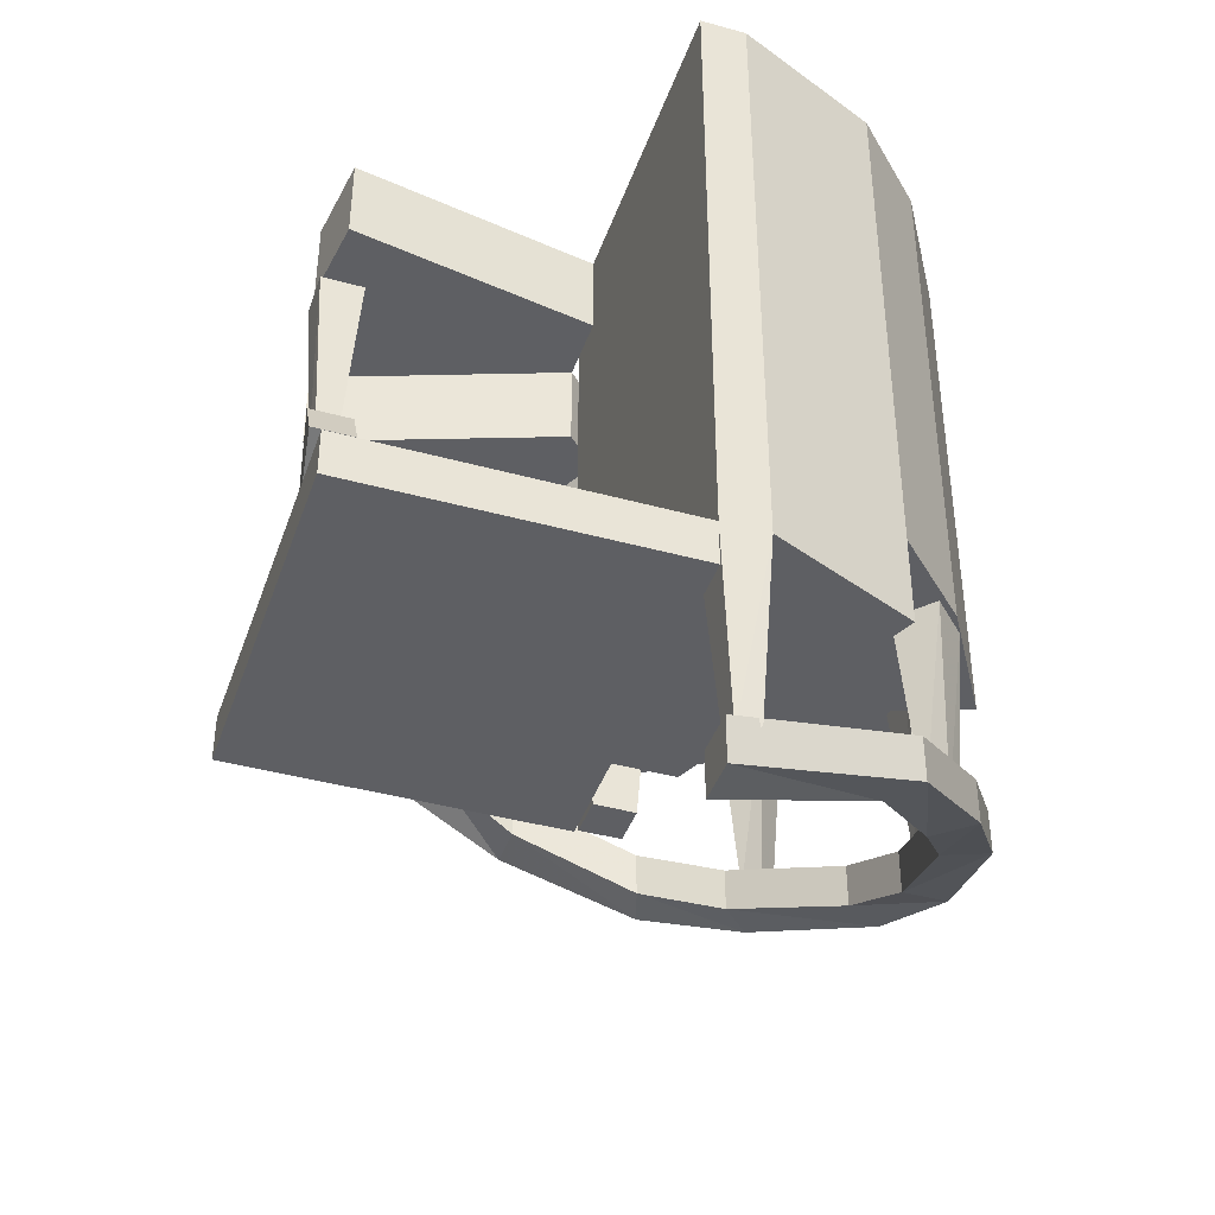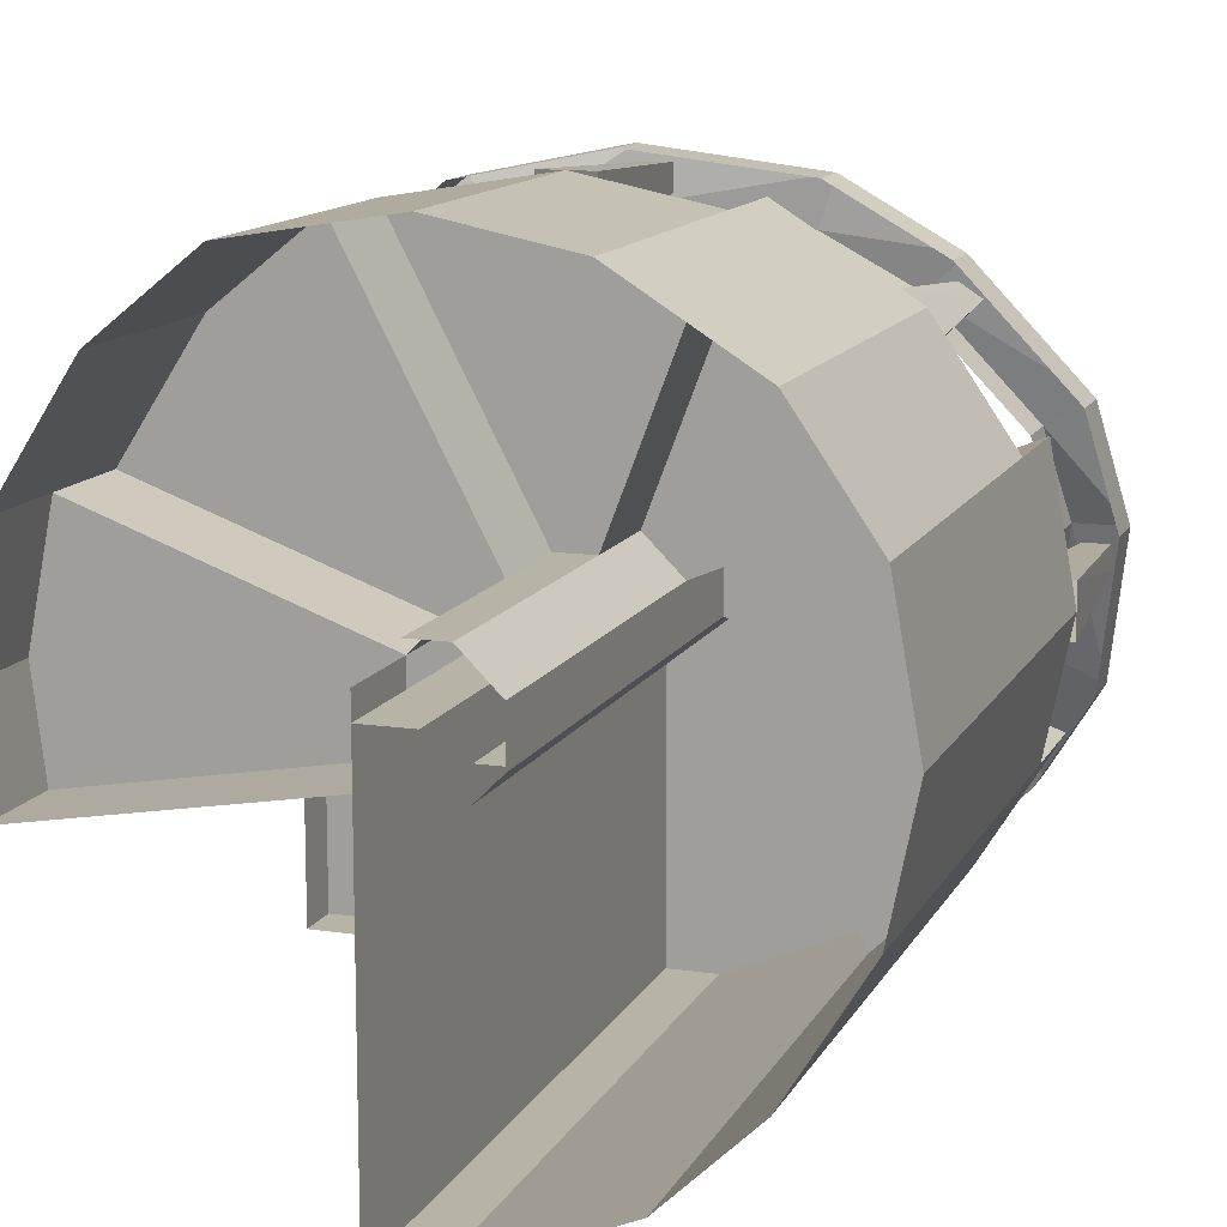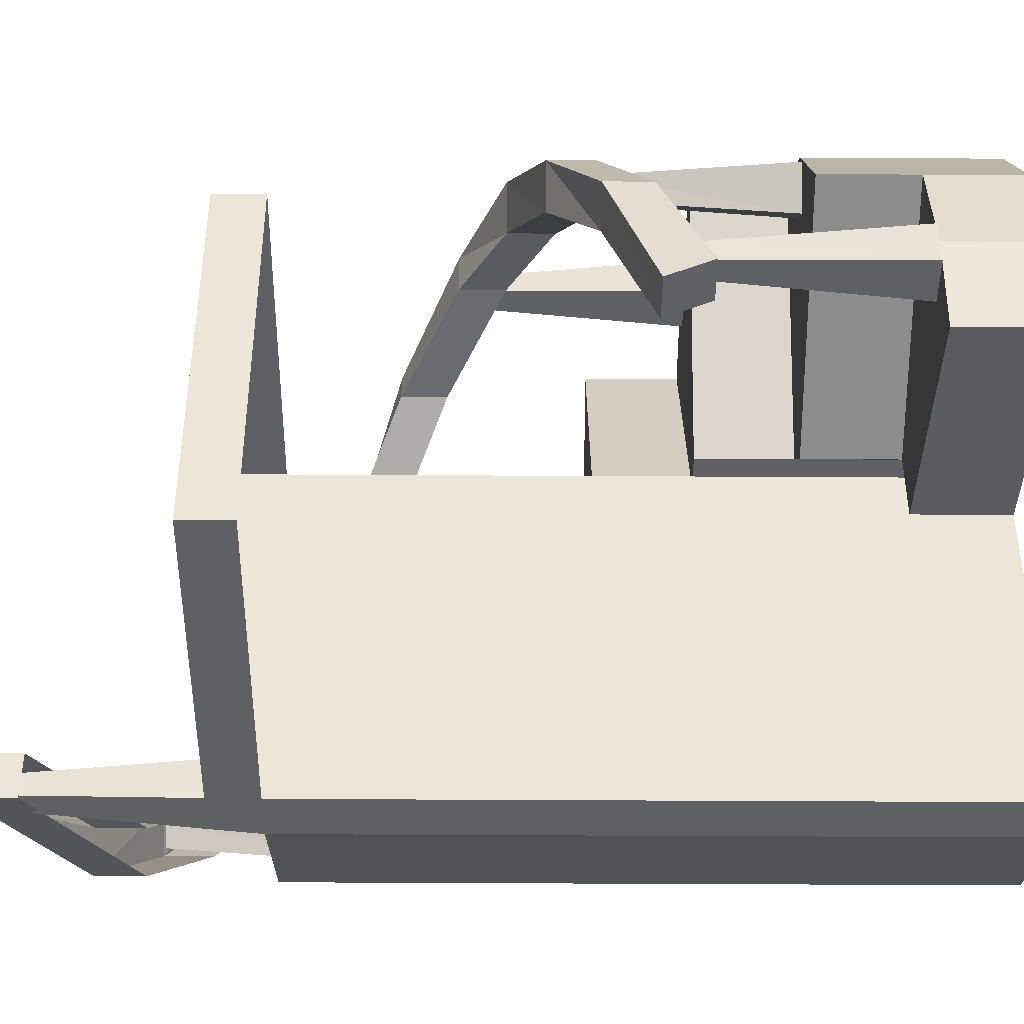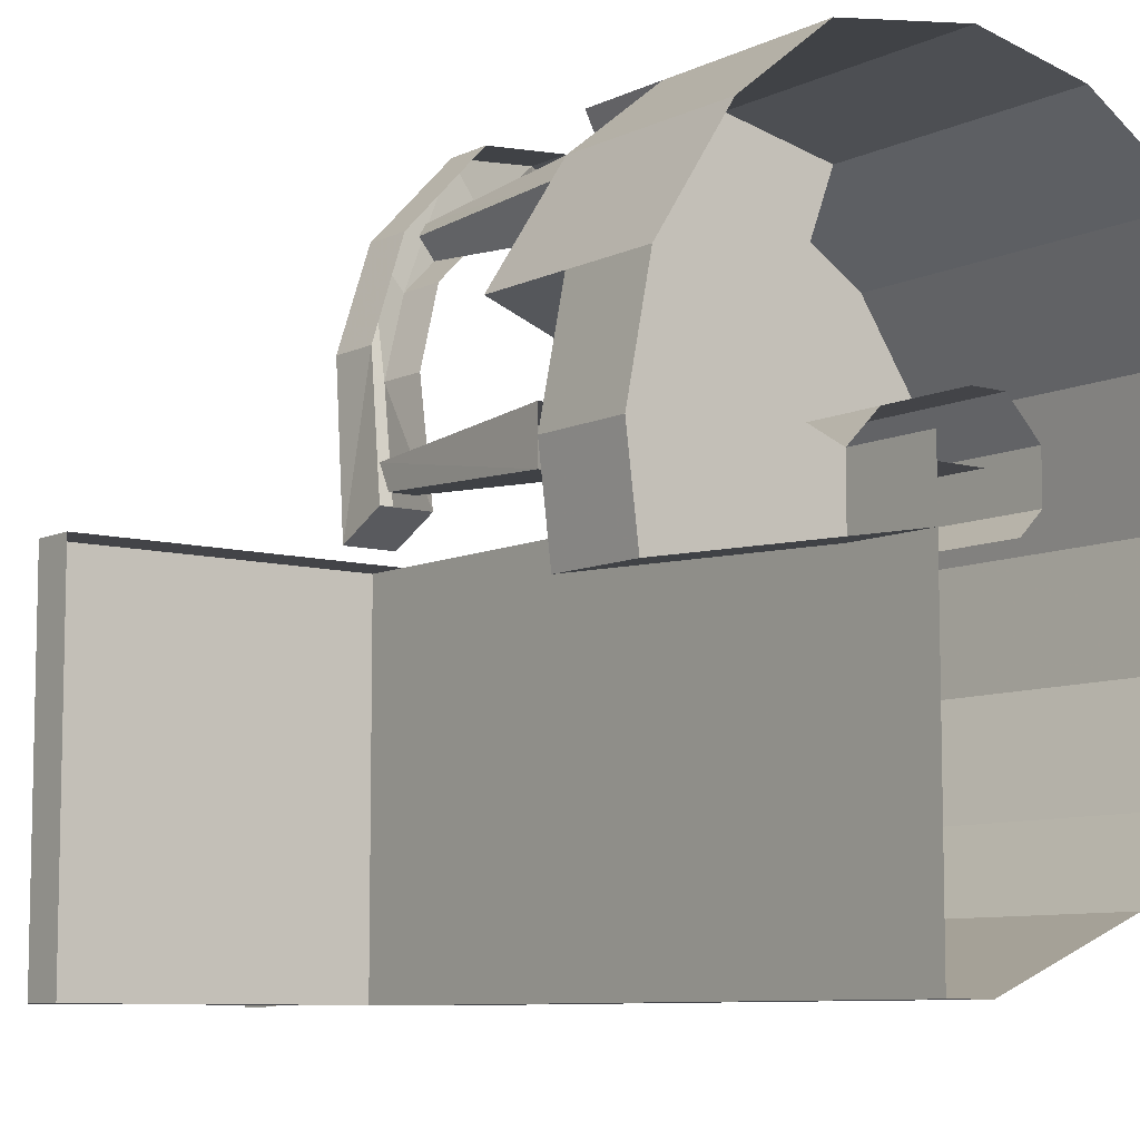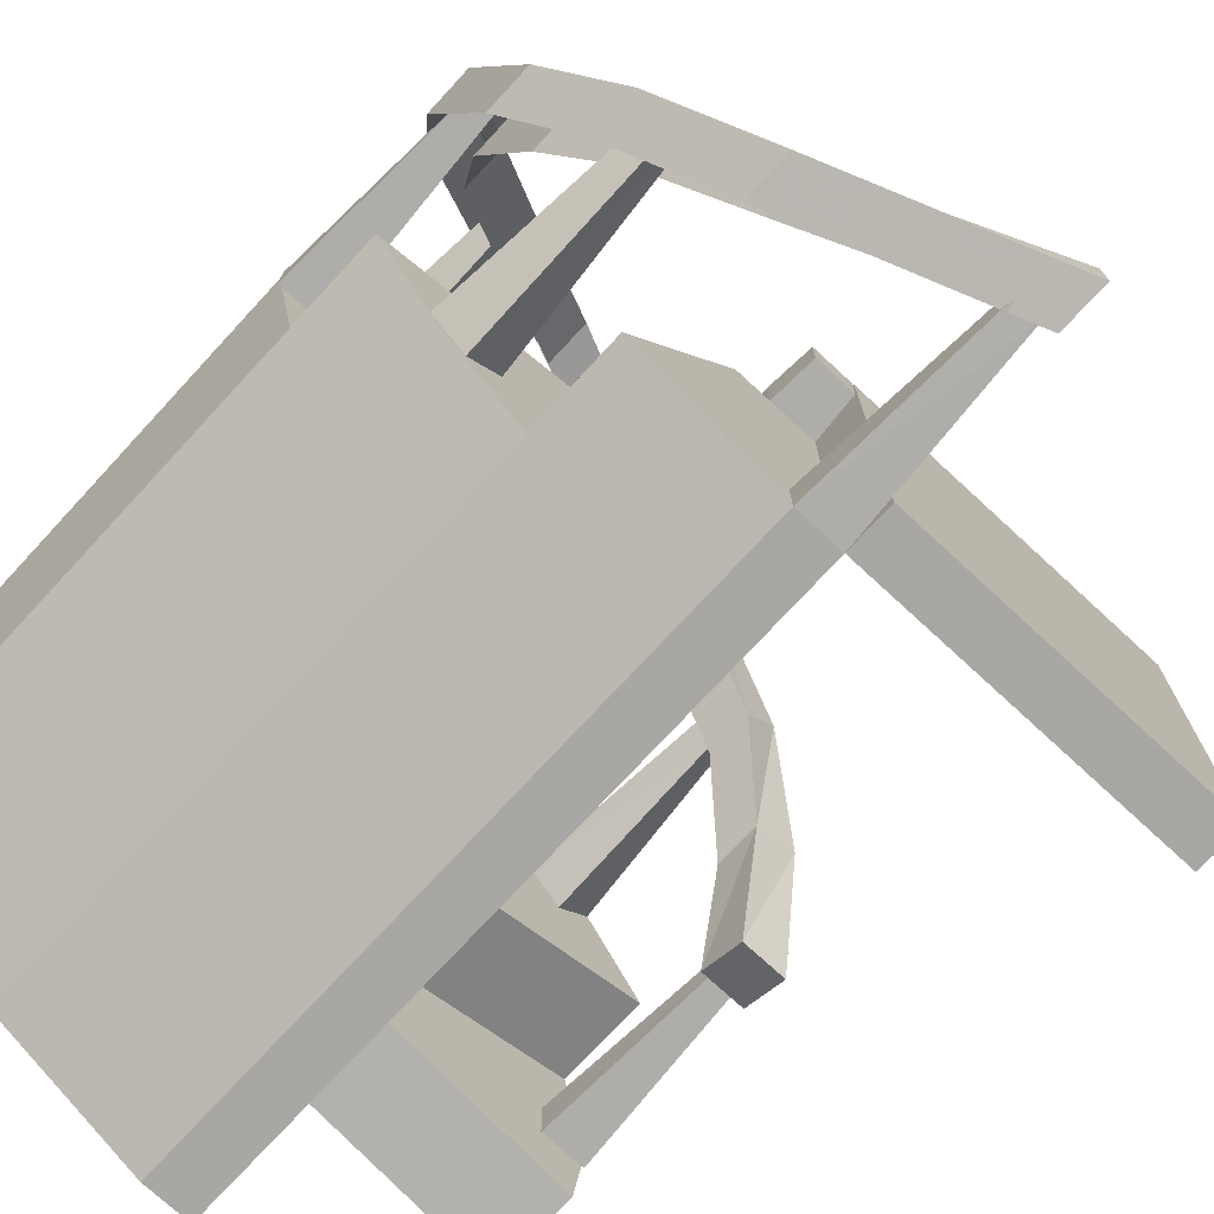
<metadata>
{"format":"obj","ext":"obj","renderer":"f3d","projection":"perspective","resolution":1024,"background":"white","views":[{"elev":-41.1,"azim":161.5,"up":"+Y"},{"elev":12.8,"azim":-161.2,"up":"+Z"},{"elev":-44.2,"azim":89.6,"up":"+Z"},{"elev":-8.3,"azim":142.2,"up":"+Z"},{"elev":-74.4,"azim":-42.7,"up":"+Z"}]}
</metadata>
<code>
v 0.8438 -0.25 -0.25
v 0.125 -0.25 -0.125
v 0.125 0 -0.125
v 0.8438 0 -0.25
v 0.875 -0.25 0
v 0.125 -0.25 0
v 0.125 0 0
v 0.125 -0.25 0.0625
v 0.125 0 0.0625
v 0 -0.25 0
v 0 -0.5 0
v 0.125 -0.5 0
v 0.125 -0.5 -0.125
v 0.125 -0.25 -1
v 0.125 0 -1
v 0.8125 -0.5 0.3125
v 0.125 -0.5 0.0625
v 0.8125 -0.25 0.3125
v 0.6172 -0.5 0.6172
v 0.07812 -0.5 0.1094
v 0.07812 -0.25 0.1094
v 0.03125 -0.5 0.1562
v 0.03125 -0.25 0.1562
v 0.375 -0.75 0.8125
v 0.03125 -0.75 0.1562
v 0.375 -0.5 0.8125
v 0 -0.75 0.875
v -0.01562 -0.75 0.1562
v -0.01562 -0.5 0.1562
v -0.0625 -0.5 0.1562
v -0.0625 -0.25 0.1562
v -0.0625 0 0.1562
v 0.03125 0 0.1562
v -0.3125 -1 0.8125
v -0.0625 -1 0.1562
v -0.0625 -0.75 0.1562
v -0.3125 -0.75 0.8125
v -0.625 -1 0.6172
v -0.1094 -1 0.1094
v -0.1094 -0.75 0.1094
v 0 -0.5 0.875
v -0.3125 -0.5 0.8125
v -0.625 -0.75 0.6172
v -0.8125 -1 0.3438
v -0.1562 -1 0.0625
v -0.1562 -0.75 0.0625
v -0.1562 -0.5 0.0625
v -0.1562 -0.25 0.0625
v -0.1562 0 0.0625
v -0.8125 -1.25 0.3438
v -0.1562 -1.25 0.0625
v -0.875 -1.25 0
v -0.1562 -1.25 0
v -0.1562 -1 0
v -0.1562 -1 -0.0625
v -0.1562 -0.75 -0.0625
v -0.1562 -0.5 -0.0625
v -0.1562 -0.25 -0.0625
v -0.1562 0 -0.0625
v -0.8125 -1.5 -0.3125
v -0.1562 -1.5 -0.0625
v -0.1562 -1.25 -0.0625
v -0.8125 -1.25 -0.3125
v -0.625 -1.5 -0.6172
v -0.125 -1.5 -0.09375
v -0.125 -1.25 -0.09375
v -0.875 -1 0
v -0.8125 -1 -0.3125
v -0.625 -1.25 -0.6172
v -0.4062 -1.5 -0.8281
v -0.09375 -1.5 -0.125
v -0.09375 -1.25 -0.125
v -0.09375 -1 -0.125
v -0.09375 -0.75 -0.125
v -0.09375 -0.5 -0.125
v -0.09375 -0.25 -0.125
v -0.09375 0 -0.125
v -0.4062 -1.75 -0.8281
v -0.09375 -1.75 -0.125
v 0 -1.75 -1
v 0 -1.75 -0.125
v 0 -1.5 -0.125
v 0 -1.25 -0.125
v 0 -1 -0.125
v 0 -0.75 -0.125
v 0 -0.5 -0.125
v 0 -0.25 -0.125
v 0 -0.75 0
v 0.125 -0.75 0
v 0.125 -0.75 -0.125
v 0.125 -0.5 -1
v 0 -0.25 -1
v 0 0 -1
v 0.125 -1.5 -1
v 0.125 -1.5 -0.125
v 0.125 -1.75 -0.125
v 0.125 -1.75 -1
v 0 -1.5 -1
v 0 -1.25 -1
v 0.125 -1.25 -1
v 0.125 -1.25 -0.125
v 0.125 -1.5 0
v 0.125 -1.75 0
v 0.1172 -1.875 -0.007812
v 0.1172 -1.875 -0.1172
v 0.125 -1.875 -1
v 0.125 -1.875 -0.125
v 0.125 -1.875 0
v 1 -1.875 0
v 1 -1.75 0
v 1 -1.75 -0.125
v 1 -1.875 -0.125
v 1 -1.875 -1
v 1 -1.75 -1
v -0.4062 -1.25 -0.8281
v -0.4062 -1 -0.8281
v 0 -1 -1
v 0.125 -1 -1
v 0.125 -1 -0.125
v 0.125 -1.25 0
v 0 -1.5 0
v 0 -1.75 0
v 0.007812 -1.875 -0.007812
v 0.007812 -1.875 -0.1172
v 0 -1.25 0
v 0 -1 0
v 0.125 -0.75 -1
v 0 -0.75 -1
v 0 -0.5 -1
v 0.125 -2.406 -1
v 0.125 -2.281 -1
v 0.125 -2.281 -0.875
v 0.125 -2.406 -0.875
v -0.3438 -2.188 -0.7188
v -0.4062 -2.188 -0.8125
v -0.4062 -2.062 -0.8125
v -0.3438 -2.062 -0.7188
v 0 -1.75 -0.875
v 0.03125 -2.266 -0.9688
v 0.03125 -2.266 -0.9062
v 0.125 -1.75 -0.875
v 0.09375 -2.297 -0.9062
v 0.09375 -2.297 -0.9688
v -0.6562 -2.062 -0.5625
v -0.6562 -1.938 -0.5625
v -0.5625 -2.062 -0.4766
v -0.5625 -1.938 -0.4766
v -0.6953 -1.812 -0.2656
v -0.6953 -1.938 -0.2656
v -0.8125 -1.938 -0.3125
v -0.8125 -1.812 -0.3125
v -0.875 -1.812 0.0625
v -0.875 -1.688 0.0625
v -0.8125 -1.719 0.3438
v -0.8125 -1.594 0.3438
v -0.5625 -1.594 0.6484
v -0.5625 -1.469 0.6484
v -0.3125 -1.5 0.8125
v -0.3125 -1.375 0.8125
v 0.0625 -1.344 0.875
v 0.0625 -1.219 0.875
v 0.375 -1.219 0.8125
v 0.375 -1.094 0.8125
v 0.6484 -1.125 0.5625
v 0.6484 -1 0.5625
v 0.8125 -1 0.2812
v 0.8125 -0.875 0.2812
v 0.875 -0.875 -0.125
v 0.875 -0.75 -0.0625
v 0.75 -0.75 -0.0625
v 0.75 -0.875 -0.125
v 0.6953 -1 0.2422
v 0.6953 -0.875 0.2422
v 0.5625 -1.125 0.4688
v 0.5625 -1 0.4688
v 0.2969 -1.219 0.7031
v 0.2969 -1.094 0.7031
v 0.0625 -1.344 0.75
v 0.0625 -1.219 0.75
v -0.2734 -1.5 0.6953
v -0.2734 -1.375 0.6953
v -0.4766 -1.594 0.5625
v -0.4766 -1.469 0.5625
v -0.7031 -1.719 0.2812
v -0.7031 -1.594 0.2812
v -0.75 -1.812 0.0625
v -0.75 -1.688 0.0625
v -0.6562 -1.5 -0.5625
v -0.5625 -1.5 -0.6562
v -0.5625 -2.047 -0.6094
v -0.6094 -2.016 -0.5625
v -0.5625 -1.5 -0.4766
v -0.5625 -2.016 -0.5234
v -0.4766 -1.5 -0.5625
v -0.5234 -2.047 -0.5625
v -0.875 -1.25 0.0625
v -0.875 -1.25 -0.0625
v -0.8438 -1.797 -0.03125
v -0.8438 -1.766 0.03125
v -0.75 -1.25 0.0625
v -0.7812 -1.766 0.03125
v -0.75 -1.25 -0.0625
v -0.7812 -1.797 -0.03125
v -0.5625 -1 0.6484
v -0.6562 -1 0.5625
v -0.6094 -1.547 0.5625
v -0.5625 -1.516 0.6016
v -0.4766 -1 0.5625
v -0.5234 -1.516 0.5625
v -0.5625 -1 0.4688
v -0.5625 -1.547 0.5156
v 0.0625 -0.75 0.875
v -0.0625 -0.75 0.875
v -0.03125 -1.297 0.8438
v 0.03125 -1.266 0.8438
v 0.0625 -0.75 0.75
v 0.03125 -1.266 0.7812
v -0.0625 -0.75 0.75
v -0.03125 -1.297 0.7812
v 0.6484 -0.5 0.5625
v 0.5625 -0.5 0.6484
v 0.5625 -1.047 0.6016
v 0.6016 -1.016 0.5625
v 0.5625 -0.5 0.4688
v 0.5625 -1.016 0.5156
v 0.4688 -0.5 0.5625
v 0.5156 -1.047 0.5625
v 0.875 -0.25 -0.0625
v 0.875 -0.25 0.0625
v 0.8438 -0.7969 0.03125
v 0.8438 -0.7656 -0.03125
v 0.75 -0.25 -0.0625
v 0.7812 -0.7656 -0.03125
v 0.75 -0.25 0.0625
v 0.7812 -0.7969 0.03125
v 0.125 -1 0
v 0 0 0
v 0.875 0 0
v 0.8125 0 0.3125
v 0.6172 -0.25 0.6172
v 0.375 -0.25 0.8125
v 0 -0.25 0.875
v -0.3125 -0.25 0.8125
v -0.625 -0.5 0.6172
v -0.8125 -0.75 0.3438
v -0.625 -0.25 0.6172
v -0.8125 -0.5 0.3438
v -0.875 -0.75 0
v -0.8125 -0.75 -0.3125
v -0.625 -1 -0.6172
v -0.8125 -0.25 0.3438
v -0.875 -0.5 0
v -0.8125 -0.5 -0.3125
v -0.625 -0.75 -0.6172
v -0.875 -0.25 0
v -0.8125 -0.25 -0.3125
v -0.625 -0.5 -0.6172
v -0.4062 -0.75 -0.8281
v -0.625 -0.25 -0.6172
v -0.4062 -0.5 -0.8281
v -0.4062 -0.25 -0.8281
v -0.625 0 -0.6172
v -0.4062 0 -0.8281
v -0.8125 0 -0.3125
v -0.875 0 0
v -0.8125 0 0.3438
v -0.625 0 0.6172
v -0.3125 0 0.8125
v 0 0 0.875
v 0.375 0 0.8125
v 0.6172 0 0.6172
f 1 2 3
f 1 3 4
f 1 4 5
f 2 14 15
f 2 15 3
f 23 31 32
f 23 32 33
f 31 48 49
f 31 49 32
f 48 58 59
f 48 59 49
f 58 76 77
f 58 77 59
f 14 92 93
f 14 93 15
f 100 118 101
f 101 118 119
f 4 238 5
f 261 259 262
f 261 262 263
f 261 263 92
f 92 263 93
f 1 5 6
f 1 6 2
f 16 19 20
f 16 20 17
f 24 26 27
f 24 27 28
f 24 28 25
f 34 38 39
f 34 39 35
f 37 27 41
f 37 41 42
f 50 52 53
f 50 53 51
f 51 53 54
f 51 54 45
f 60 64 65
f 60 65 61
f 62 66 55
f 62 55 53
f 66 72 73
f 66 73 55
f 79 81 82
f 79 82 71
f 72 83 73
f 73 83 84
f 99 115 116
f 99 116 117
f 99 117 100
f 100 117 118
f 53 55 54
f 19 240 26
f 26 240 241
f 26 241 41
f 26 41 27
f 241 242 41
f 42 243 244
f 243 246 244
f 244 246 247
f 245 247 248
f 68 249 250
f 69 250 115
f 246 251 247
f 247 252 248
f 248 252 249
f 249 252 253
f 249 254 250
f 250 116 115
f 2 6 7
f 2 7 3
f 6 8 9
f 6 9 7
f 20 22 23
f 20 23 21
f 34 37 38
f 37 43 38
f 38 43 44
f 50 44 52
f 60 63 64
f 63 52 67
f 63 67 68
f 63 69 64
f 78 70 80
f 94 97 98
f 97 80 98
f 98 80 70
f 43 245 44
f 44 67 52
f 6 7 10
f 6 10 11
f 6 11 12
f 6 12 2
f 2 12 13
f 87 86 10
f 10 86 11
f 11 86 85
f 11 85 88
f 11 88 12
f 12 88 89
f 12 89 13
f 13 89 90
f 95 101 102
f 95 102 103
f 95 103 96
f 96 103 104
f 96 104 105
f 96 105 81
f 101 119 120
f 101 120 102
f 102 120 121
f 102 121 122
f 102 122 103
f 103 122 123
f 103 123 104
f 104 123 105
f 105 123 124
f 105 124 81
f 81 124 122
f 81 122 121
f 81 121 82
f 82 121 125
f 82 125 83
f 83 125 126
f 83 126 84
f 84 126 88
f 84 88 85
f 130 131 132
f 130 132 133
f 130 133 134
f 130 134 135
f 130 135 136
f 130 136 131
f 132 137 134
f 132 134 133
f 138 80 139
f 138 139 140
f 138 140 141
f 141 140 142
f 141 142 97
f 97 142 143
f 97 143 80
f 80 143 139
f 135 144 145
f 135 145 136
f 146 144 135
f 146 135 134
f 146 134 137
f 146 137 147
f 146 147 148
f 146 148 149
f 146 149 144
f 144 149 150
f 144 150 145
f 145 150 151
f 151 150 152
f 151 152 153
f 153 152 154
f 153 154 155
f 155 154 156
f 155 156 157
f 157 156 158
f 157 158 159
f 159 158 160
f 159 160 161
f 161 160 162
f 161 162 163
f 163 162 164
f 163 164 165
f 165 164 166
f 165 166 167
f 167 166 168
f 167 168 169
f 169 168 170
f 170 168 171
f 170 171 172
f 170 172 173
f 173 172 174
f 173 174 175
f 175 174 176
f 175 176 177
f 177 176 178
f 177 178 179
f 179 178 180
f 179 180 181
f 181 180 182
f 181 182 183
f 183 182 184
f 183 184 185
f 185 184 186
f 185 186 187
f 187 186 149
f 187 149 148
f 188 189 190
f 188 190 191
f 188 191 192
f 192 191 193
f 192 193 194
f 194 193 195
f 194 195 189
f 189 195 190
f 196 197 198
f 196 198 199
f 196 199 200
f 200 199 201
f 200 201 202
f 202 201 203
f 202 203 197
f 197 203 198
f 182 156 154
f 182 154 184
f 184 154 152
f 184 152 186
f 186 152 150
f 186 150 149
f 180 158 156
f 180 156 182
f 204 205 206
f 204 206 207
f 204 207 208
f 208 207 209
f 208 209 210
f 210 209 211
f 210 211 205
f 205 211 206
f 178 158 180
f 158 178 160
f 160 178 176
f 160 176 162
f 162 176 174
f 162 174 164
f 164 174 172
f 164 172 166
f 166 172 171
f 166 171 168
f 212 213 214
f 212 214 215
f 212 215 216
f 216 215 217
f 216 217 218
f 218 217 219
f 218 219 213
f 213 219 214
f 220 221 222
f 220 222 223
f 220 223 224
f 224 223 225
f 224 225 226
f 226 225 227
f 226 227 221
f 221 227 222
f 228 229 230
f 228 230 231
f 228 231 232
f 232 231 233
f 232 233 234
f 234 233 235
f 234 235 229
f 229 235 230
f 120 125 121
f 125 120 236
f 125 236 126
f 126 236 89
f 126 89 88
f 119 236 120
f 236 119 90
f 236 90 89
f 122 124 123
f 7 237 10
f 2 13 14
f 16 17 8
f 16 8 18
f 17 20 21
f 17 21 8
f 24 25 22
f 24 22 26
f 22 29 23
f 23 29 30
f 23 30 31
f 30 47 48
f 30 48 31
f 47 57 58
f 47 58 48
f 57 75 76
f 57 76 58
f 75 86 76
f 76 86 87
f 13 91 14
f 14 91 92
f 127 90 119
f 127 119 118
f 5 238 18
f 18 238 239
f 257 259 260
f 129 260 261
f 129 261 92
f 129 92 91
f 259 261 260
f 264 262 259
f 264 259 256
f 16 18 19
f 35 39 40
f 35 40 36
f 36 28 37
f 37 28 27
f 38 44 39
f 39 44 45
f 39 45 46
f 39 46 40
f 45 54 46
f 46 54 55
f 46 55 56
f 60 61 62
f 60 62 63
f 62 53 63
f 63 53 52
f 64 70 65
f 65 70 71
f 55 73 74
f 55 74 56
f 78 79 71
f 78 71 70
f 73 84 74
f 74 84 85
f 96 81 97
f 6 5 18
f 6 18 8
f 20 19 26
f 20 26 22
f 81 80 97
f 127 118 128
f 18 240 19
f 41 242 42
f 42 242 243
f 247 251 252
f 249 253 254
f 250 254 116
f 252 251 255
f 252 255 253
f 253 255 256
f 253 257 254
f 254 258 116
f 116 258 117
f 117 258 128
f 117 128 118
f 266 251 267
f 267 251 246
f 267 246 268
f 268 246 243
f 269 242 270
f 270 242 241
f 270 241 271
f 271 241 240
f 25 28 29
f 25 29 22
f 34 35 36
f 34 36 37
f 36 40 30
f 36 30 28
f 40 46 30
f 30 46 47
f 50 51 45
f 50 45 44
f 46 56 57
f 46 57 47
f 56 74 75
f 56 75 57
f 74 85 75
f 75 85 86
f 13 90 91
f 96 97 106
f 96 106 107
f 96 107 103
f 103 107 108
f 103 108 109
f 103 109 110
f 110 109 111
f 111 109 112
f 111 112 113
f 111 113 114
f 114 113 106
f 114 106 97
f 127 128 129
f 127 129 91
f 127 91 90
f 28 30 29
f 18 239 240
f 253 256 257
f 254 257 258
f 256 259 257
f 257 260 258
f 258 260 128
f 128 260 129
f 264 256 265
f 265 256 255
f 265 255 266
f 266 255 251
f 268 243 269
f 269 243 242
f 271 240 239
f 37 42 43
f 61 65 66
f 61 66 62
f 63 68 69
f 64 69 70
f 65 71 72
f 65 72 66
f 78 80 81
f 78 81 79
f 71 82 72
f 72 82 83
f 94 98 99
f 94 99 100
f 98 70 115
f 98 115 99
f 113 112 107
f 113 107 106
f 108 107 112
f 108 112 109
f 42 244 43
f 43 244 245
f 44 245 67
f 244 247 245
f 245 248 67
f 67 248 68
f 68 248 249
f 68 250 69
f 69 115 70
f 94 95 96
f 94 96 97
f 94 100 95
f 95 100 101

</code>
